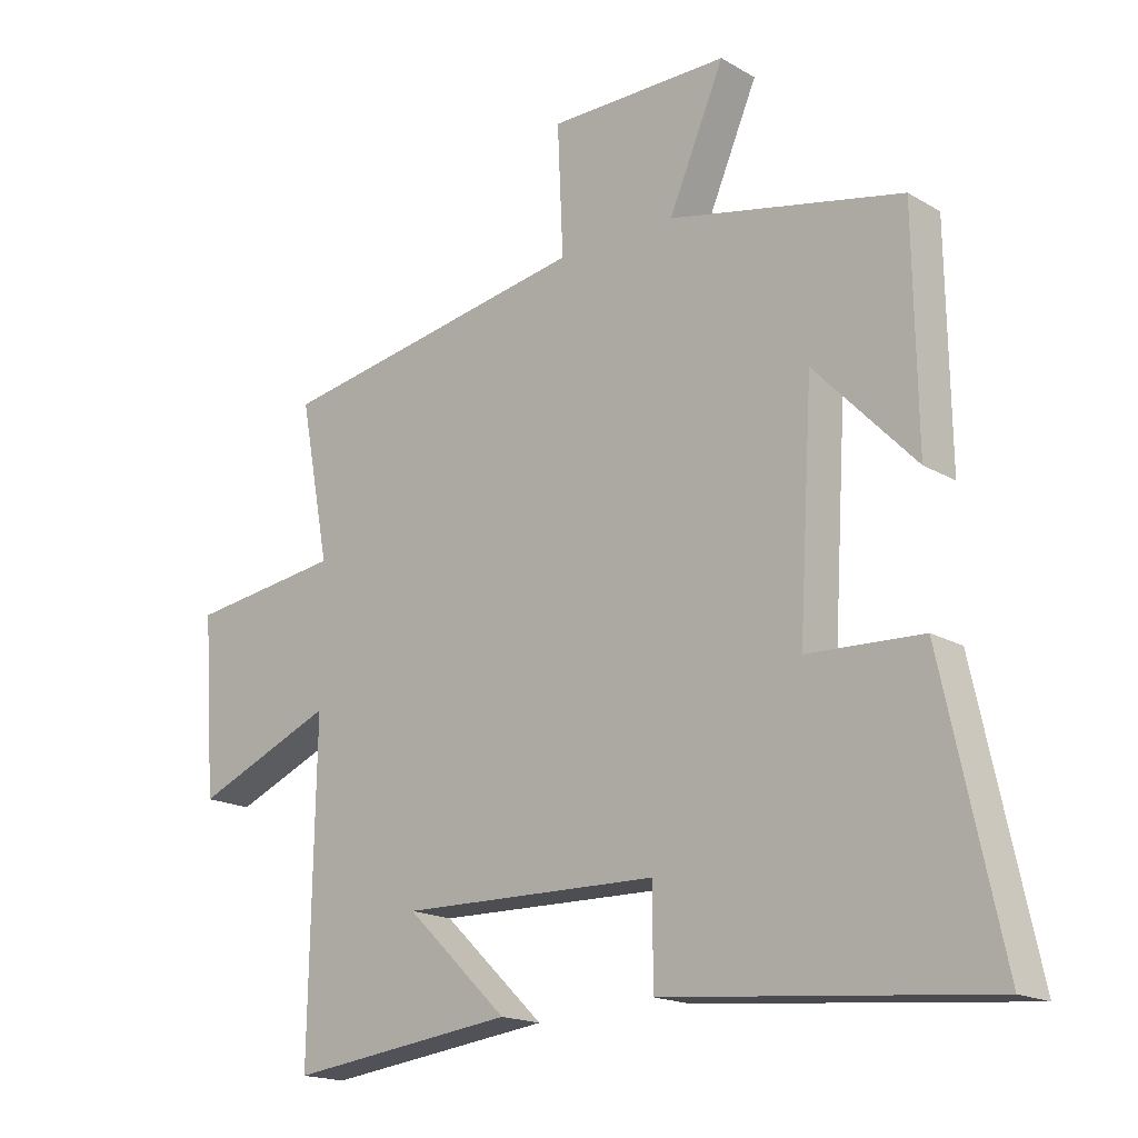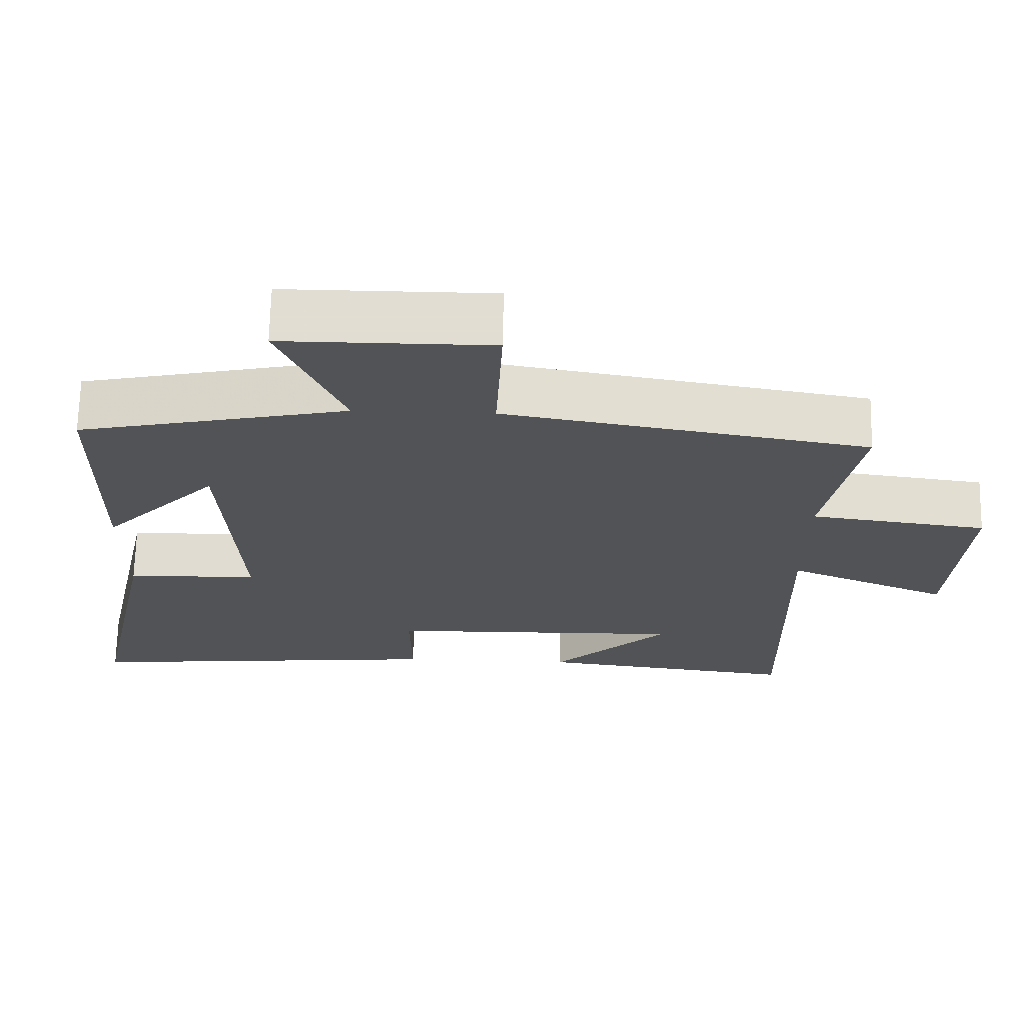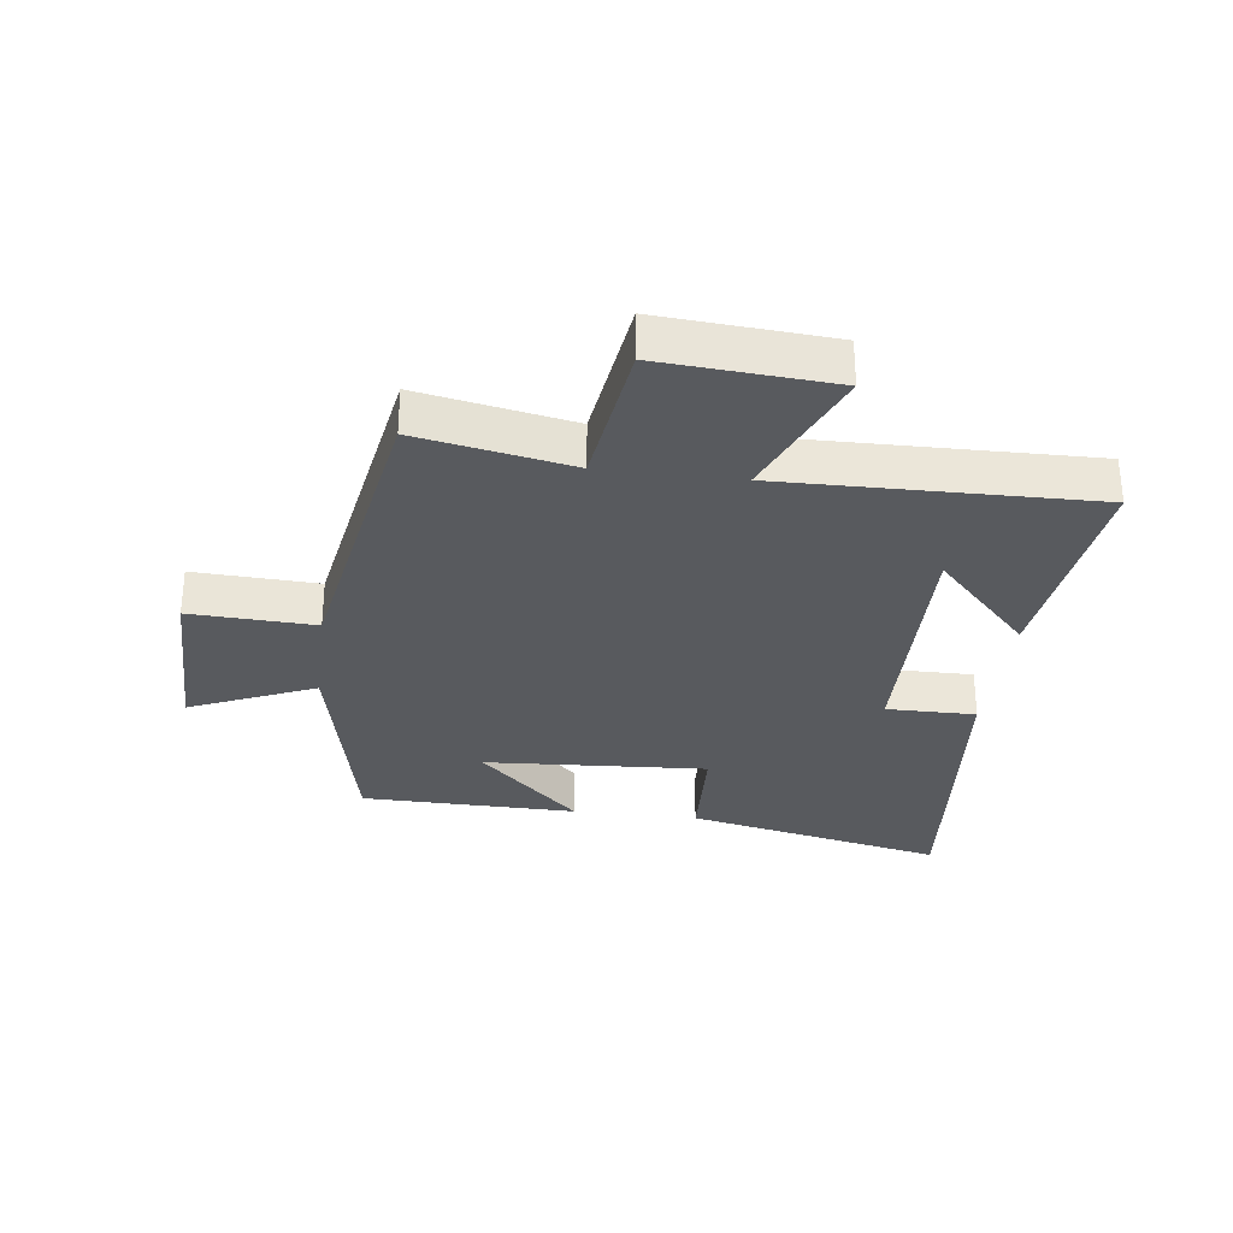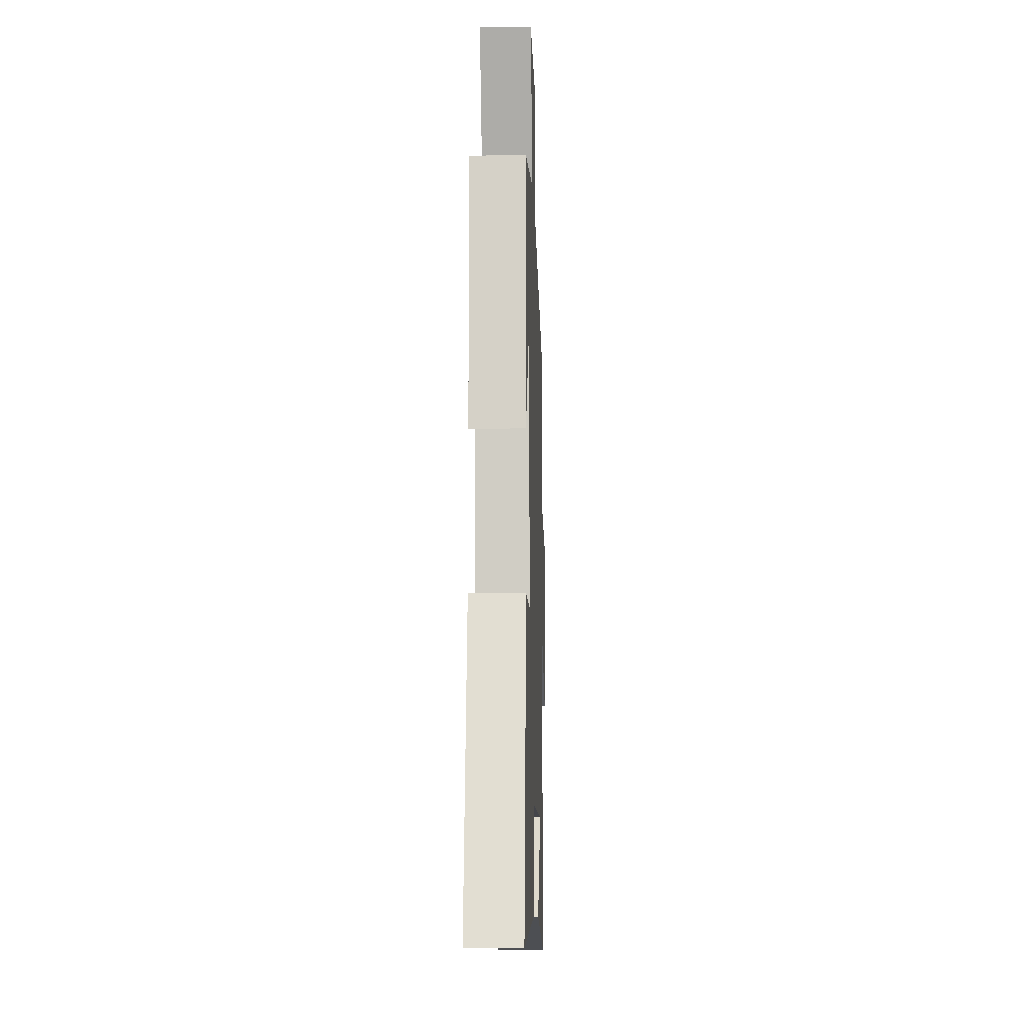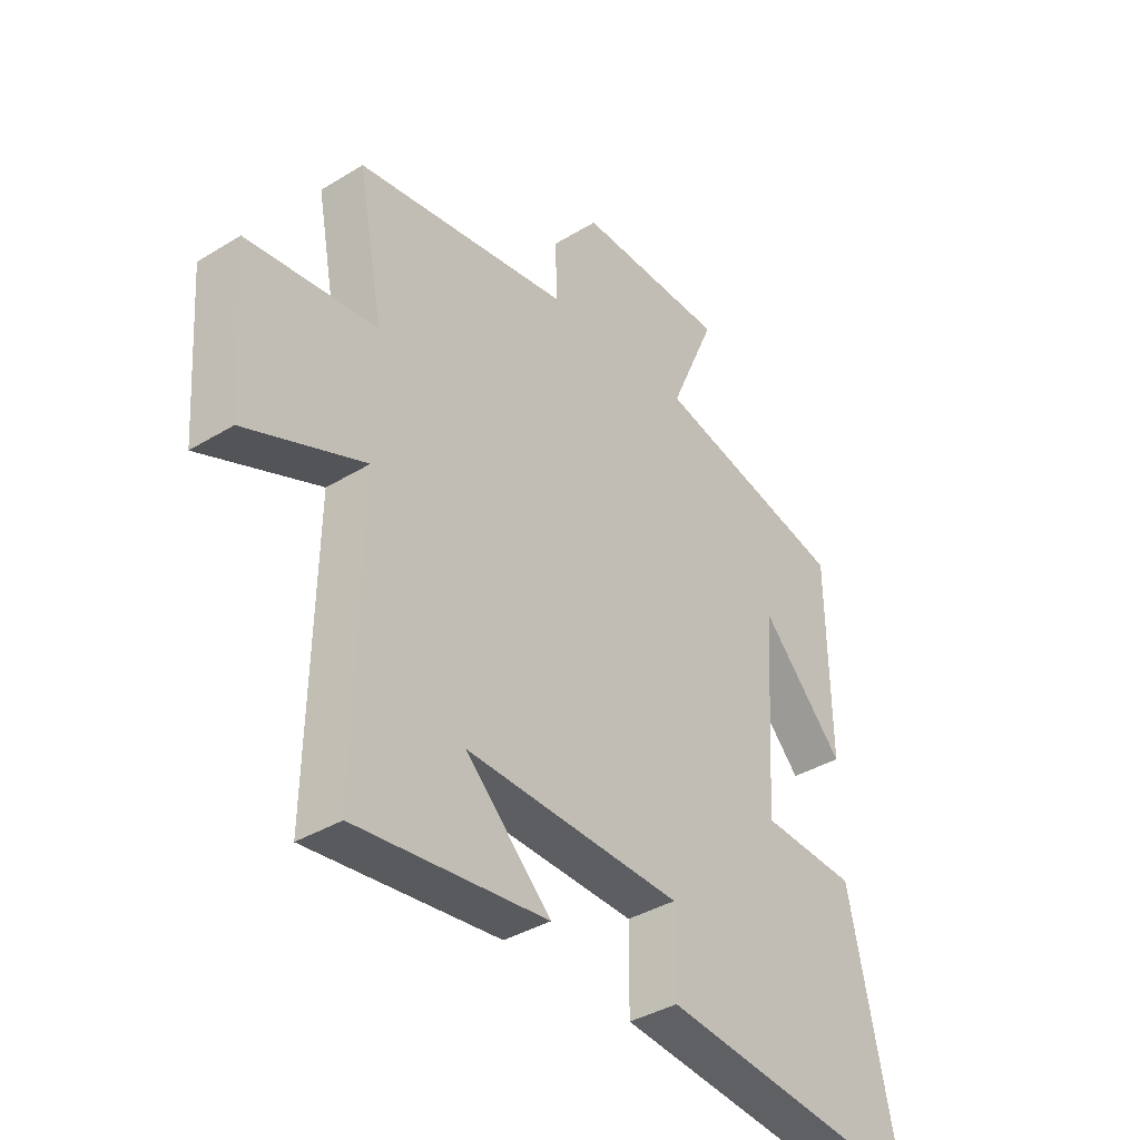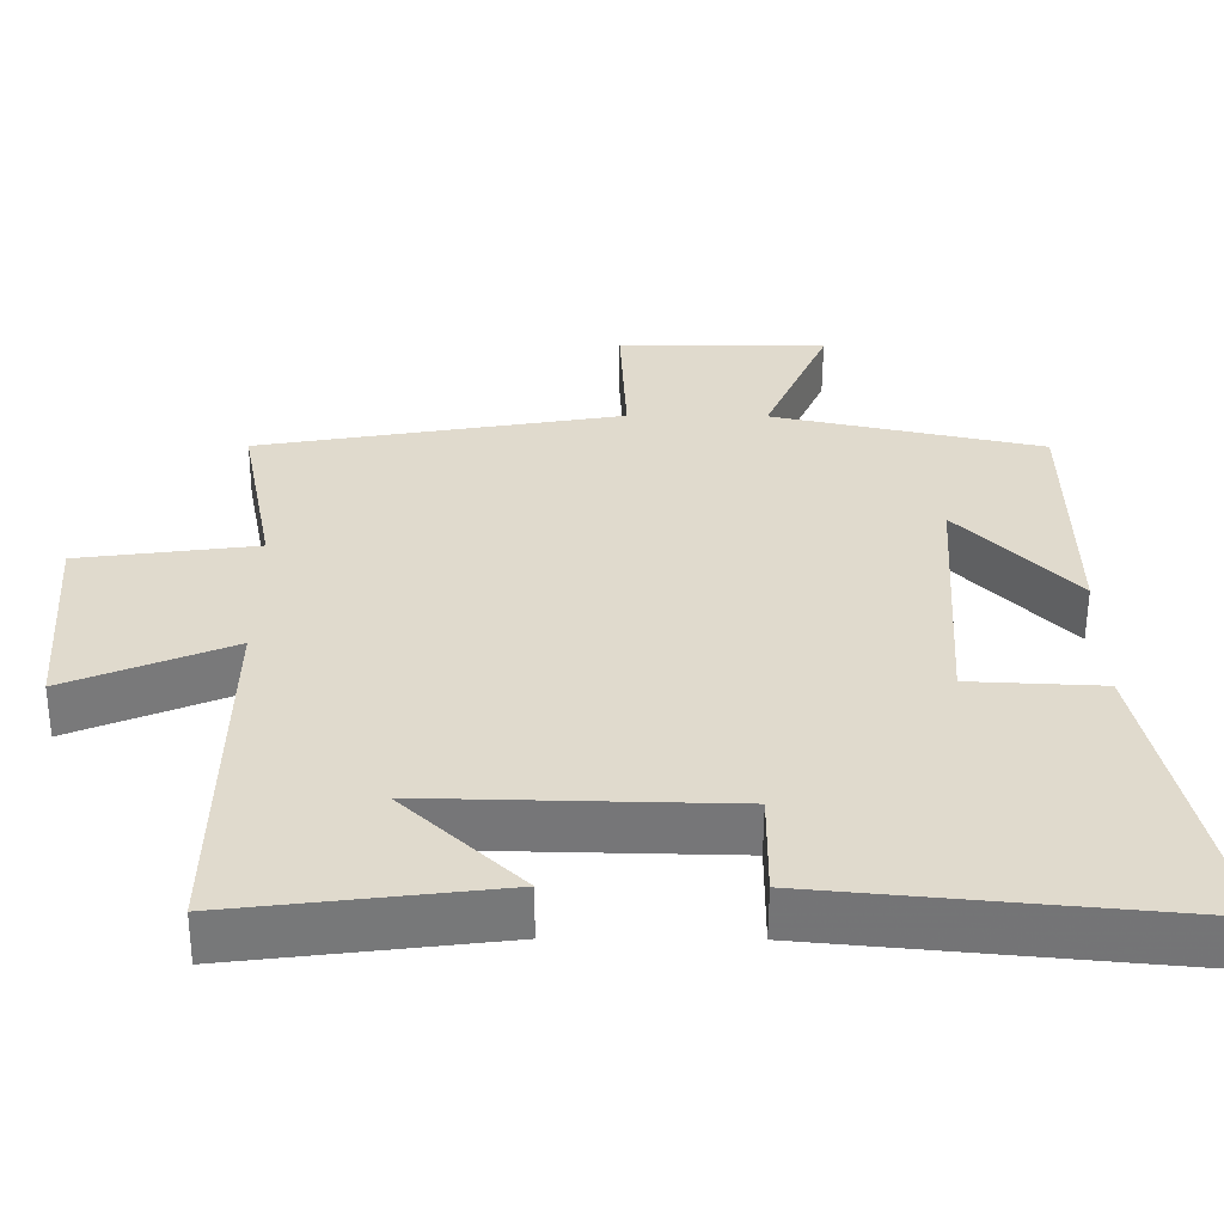
<metadata>
{"format":"obj","ext":"obj","renderer":"f3d","projection":"perspective","resolution":1024,"background":"white","views":[{"elev":-17.6,"azim":-138.8,"up":"+Z"},{"elev":68.1,"azim":1.2,"up":"+Z"},{"elev":-30.7,"azim":82.8,"up":"+Y"},{"elev":-10.4,"azim":-88.2,"up":"+Z"},{"elev":-38.1,"azim":127.7,"up":"+Z"},{"elev":-57.0,"azim":179.7,"up":"+Z"}]}
</metadata>
<code>
v 0.509 0.07 -0.544
v 0.155 0.07 -0.5
v 0.314 0.07 -0.348
v -0.09 0.07 -0.356
v -0.089 0.07 -0.5
v -0.591 0.07 -0.547
v -0.5 0.07 -0.128
v -0.321 0.07 -0.12
v -0.343 0.07 0.238
v -0.5 0.07 0.074
v -0.495 0.07 0.422
v -0.131 0.07 0.5
v -0.218 0.07 0.7
v 0.064 0.07 0.7
v 0.055 0.07 0.5
v 0.547 0.07 0.415
v 0.5 0.07 0.169
v 0.74 0.07 0.137
v 0.72 0.07 -0.139
v 0.5 0.07 -0.047
v 0.509 0 -0.544
v 0.155 0 -0.5
v 0.314 0 -0.348
v -0.09 0 -0.356
v -0.089 0 -0.5
v -0.591 0 -0.547
v -0.5 0 -0.128
v -0.321 0 -0.12
v -0.343 0 0.238
v -0.5 0 0.074
v -0.495 0 0.422
v -0.131 0 0.5
v -0.218 0 0.7
v 0.064 0 0.7
v 0.055 0 0.5
v 0.547 0 0.415
v 0.5 0 0.169
v 0.74 0 0.137
v 0.72 0 -0.139
v 0.5 0 -0.047
f 17 18 19 20
f 15 16 17
f 15 17 20
f 12 13 14 15
f 9 10 11 12
f 12 15 20
f 9 12 20
f 8 9 20
f 6 7 8
f 5 6 8
f 4 5 8
f 3 4 8 20
f 1 2 3
f 1 3 20
f 40 39 38 37
f 37 36 35
f 40 37 35
f 35 34 33 32
f 32 31 30 29
f 40 35 32
f 40 32 29
f 40 29 28
f 28 27 26
f 28 26 25
f 28 25 24
f 40 28 24 23
f 23 22 21
f 40 23 21
f 1 21 22 2
f 2 22 23 3
f 3 23 24 4
f 4 24 25 5
f 5 25 26 6
f 6 26 27 7
f 7 27 28 8
f 8 28 29 9
f 9 29 30 10
f 10 30 31 11
f 11 31 32 12
f 12 32 33 13
f 13 33 34 14
f 14 34 35 15
f 15 35 36 16
f 16 36 37 17
f 17 37 38 18
f 18 38 39 19
f 19 39 40 20
f 20 40 21 1

</code>
